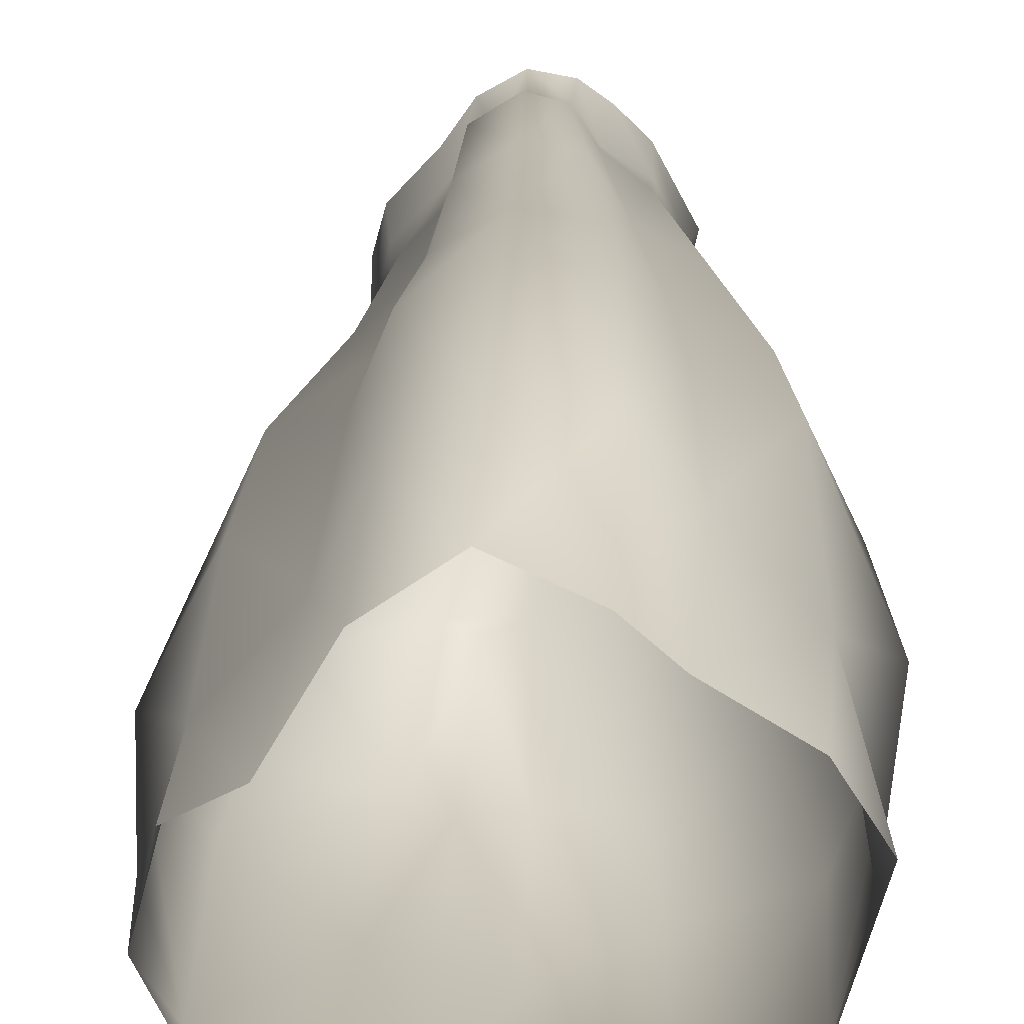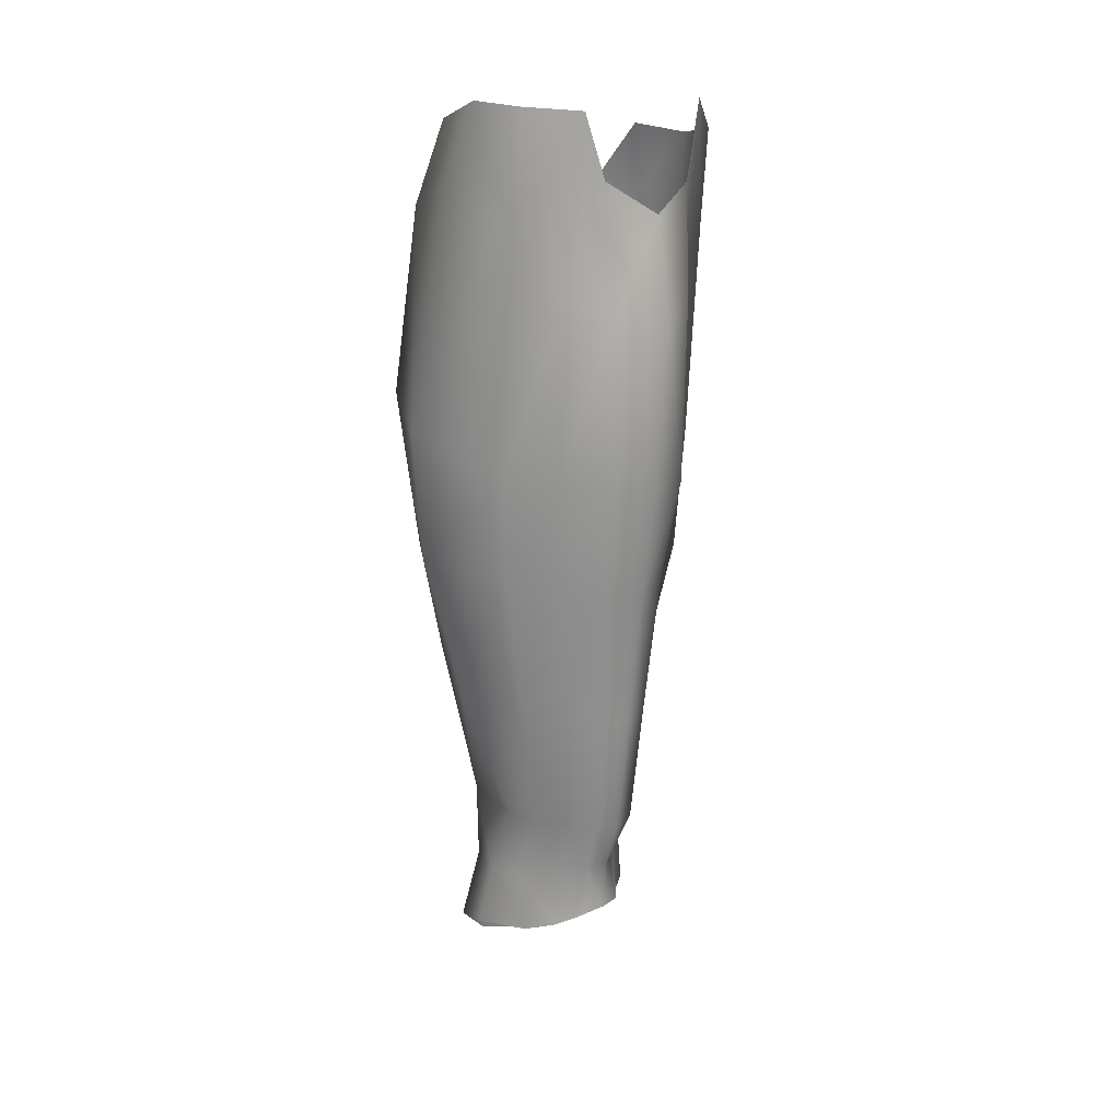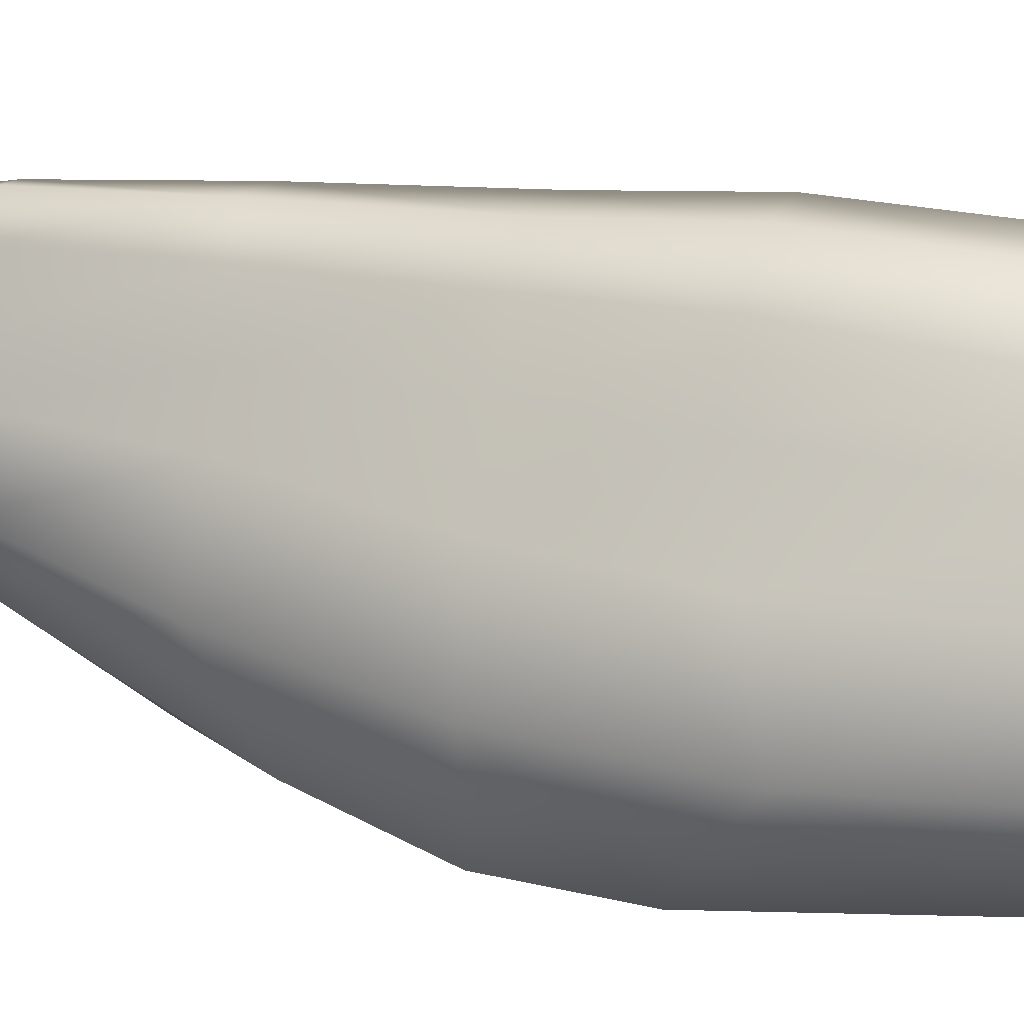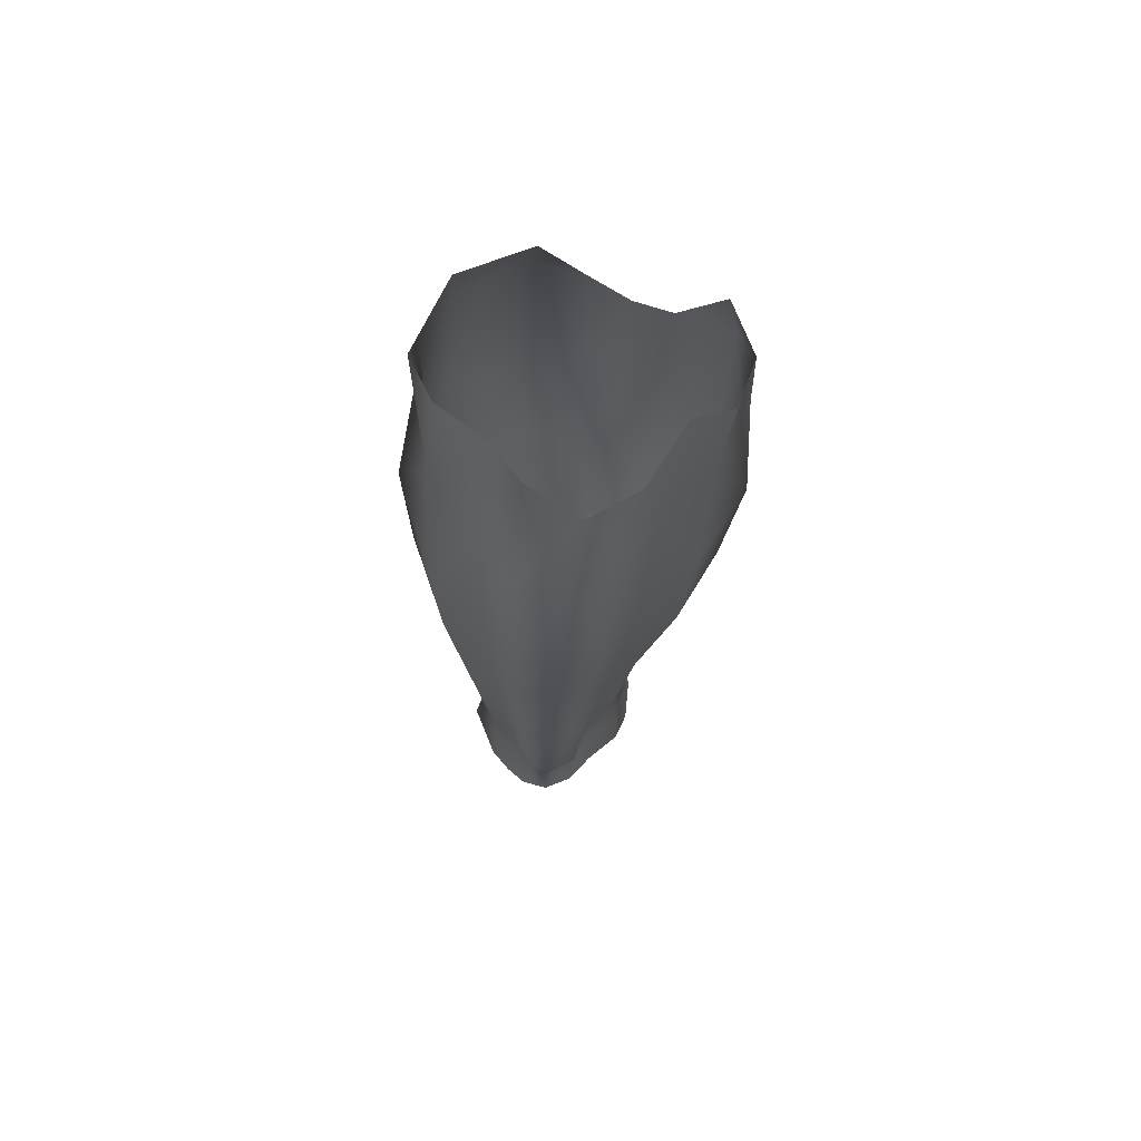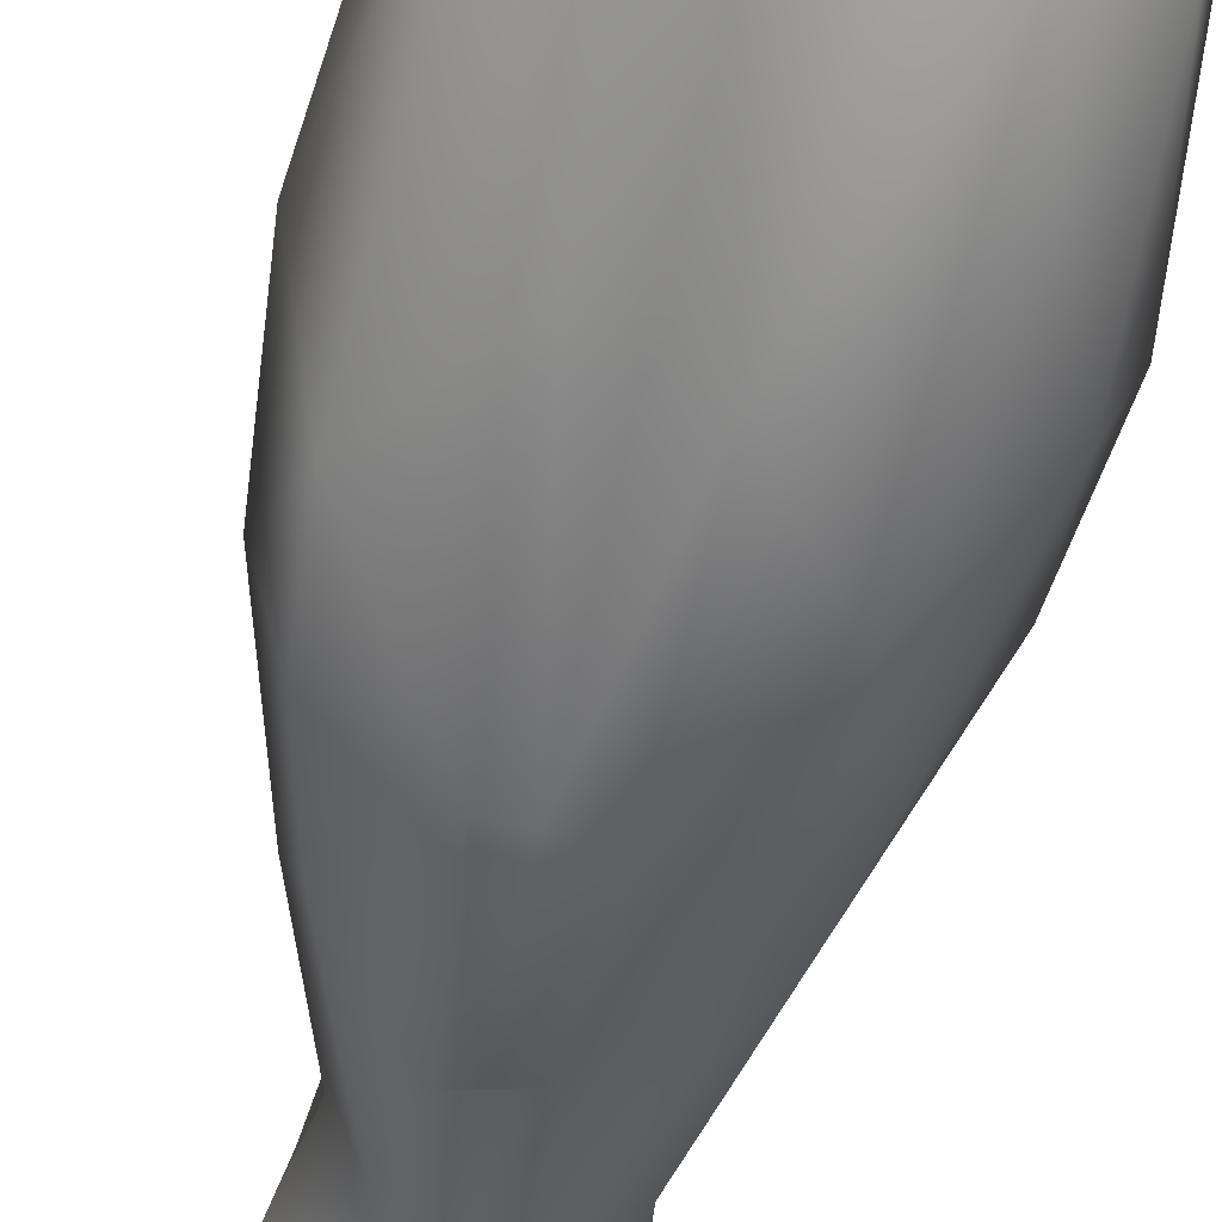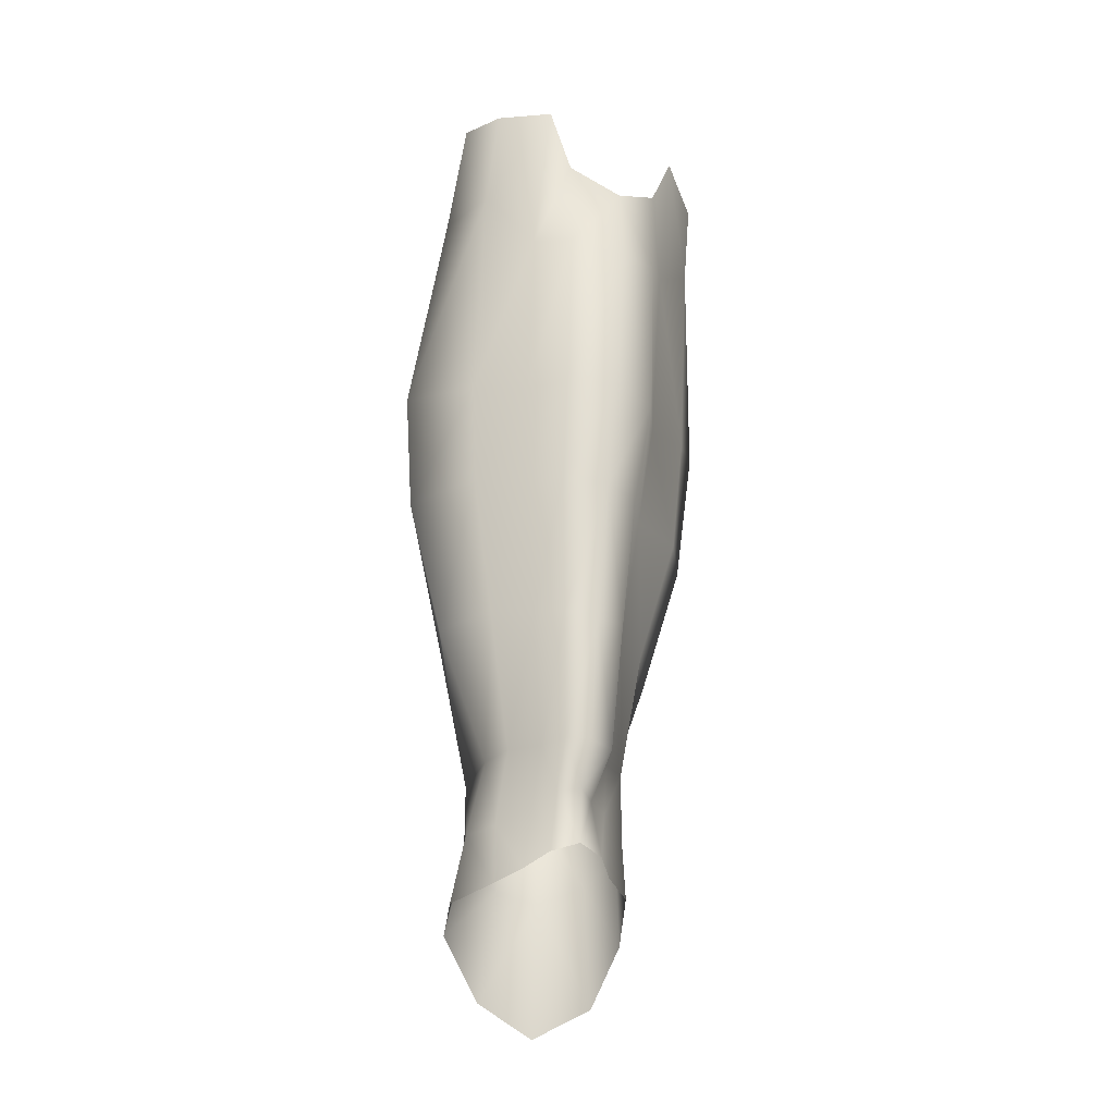
<metadata>
{"format":"obj","ext":"obj","renderer":"f3d","projection":"perspective","resolution":1024,"background":"white","views":[{"elev":21.2,"azim":178.5,"up":"+Z"},{"elev":19.8,"azim":-32.0,"up":"+Y"},{"elev":27.0,"azim":105.8,"up":"+Z"},{"elev":64.5,"azim":6.2,"up":"+Y"},{"elev":-57.0,"azim":165.4,"up":"+Z"},{"elev":-26.4,"azim":-19.0,"up":"+Y"}]}
</metadata>
<code>
o Leg_Lower.001_Cube.003
v -3.48 9.21 -1.323
v -4.139 9.402 -0.8231
v -3.102 8.44 -1.598
v -3.655 8.428 -1.688
v -4.246 8.518 -1.232
v -3.775 5.867 -2.01
v -3.076 6.712 -1.926
v -4.425 6.598 -1.425
v -3.743 4.913 -1.865
v -3.185 4.75 -1.945
v -4.259 4.941 -1.301
v -3.721 4.149 -1.521
v -3.453 2.29 -1.103
v -4.161 3.884 -1.054
v -3.247 3.36 -1.519
v -2.978 3.353 -1.603
v -3.081 2.29 -1.17
v -2.738 2.29 -0.9659
v -2.779 3.269 -1.565
v -3.073 1.261 -1.076
v -3.518 1.35 -1.055
v -2.65 1.419 -0.8572
v -3.043 -0.03021 -1.312
v -3.651 0.2473 -1.158
v -2.565 0.2157 -0.9251
v -2.434 0.7305 -0.4519
v -2.516 1.084 -0.04188
v -2.427 1.609 -0.5334
v -2.535 1.68 -0.07809
v -2.542 2.29 -0.485
v -2.597 2.29 0.07899
v -2.069 3.547 -0.6155
v -2.36 3.609 0.08821
v -2.12 3.977 -1.401
v -1.613 4.991 -0.6739
v -1.964 4.932 0.07591
v -1.835 4.959 -1.558
v -1.424 6.421 -0.6657
v -1.527 8.224 -0.58
v -1.819 6.182 0.041
v -1.732 5.905 -1.543
v -2.394 6.776 -1.623
v -1.703 8.4 -1.161
v -2.264 8.364 -1.319
v -1.805 9.181 -0.9845
v -1.542 9.127 -0.4714
v -1.669 9.242 0.1086
v -2.03 9.595 0.4413
v -1.747 8.325 0.1203
v -2.214 7.965 0.5083
v -2.352 5.987 0.5136
v -2.465 7.77 0.9361
v -2.367 8.858 0.7333
v -2.555 5.986 1.011
v -2.91 7.613 1.249
v -2.844 8.617 0.955
v -3.026 6.022 1.249
v -3.476 7.722 1.191
v -3.36 8.954 0.8294
v -3.526 6.035 1.191
v -3.778 7.88 0.8356
v -3.598 9.607 0.8541
v -3.818 6.089 0.774
v -4.221 8.538 0.5467
v -4.1 9.649 0.5467
v -4.324 6.127 0.5467
v -4.387 8.787 -0.4286
v -4.354 9.679 0.1496
v -4.765 6.458 -0.4588
v -4.699 5.19 -0.4036
v -4.274 5.106 0.4928
v -4.423 3.679 -0.1342
v -3.97 2.29 0.02117
v -4.07 3.696 0.4484
v -3.866 2.29 0.4039
v -3.699 3.63 0.6442
v -3.601 2.29 0.6203
v -3.488 3.569 0.9779
v -3.803 5.014 0.6886
v -3.536 4.973 1.074
v -3.081 4.939 1.127
v -2.718 4.907 0.912
v -3.16 3.504 1.026
v -2.837 3.56 0.8302
v -3.214 2.299 0.9225
v -2.935 2.29 0.7483
v -3.443 2.312 0.8612
v -3.255 1.845 0.7879
v -3.078 1.817 0.5494
v -3.484 1.813 0.7311
v -3.266 1.323 0.7677
v -2.998 1.262 0.6009
v -3.536 1.237 0.6892
v -3.735 1.11 0.5099
v -3.946 1.015 0.2774
v -3.637 1.733 0.4649
v -3.926 1.59 0.2337
v -4.103 1.585 -0.1335
v -3.969 1.519 -0.6523
v -4.214 0.9384 -0.2477
v -4.125 0.7652 -0.7524
v -3.943 2.29 -0.726
v -2.81 1.163 0.2997
v -2.865 1.779 0.3206
v -2.851 2.29 0.3478
v -2.688 3.583 0.4008
v -2.501 4.923 0.4584
v -2.666 8.165 -1.539
v -2.719 6.85 -1.675
v -2.83 4.814 -1.934
v -2.565 4.77 -1.875
f 1 4 5
f 1 3 4
f 4 3 7
f 4 6 8
f 10 9 6
f 6 9 11
f 10 15 12
f 11 9 12
f 14 12 13
f 15 17 13
f 10 110 16
f 15 16 19
f 17 20 21
f 19 34 18
f 17 18 22
f 20 23 24
f 20 22 25
f 22 28 26
f 28 29 27
f 30 31 29
f 18 30 28
f 33 31 30
f 32 30 18
f 36 33 32
f 35 32 34
f 40 36 35
f 41 38 35
f 49 40 38
f 43 39 38
f 111 42 41
f 43 41 42
f 46 39 43
f 43 44 45
f 46 47 49
f 48 50 49
f 50 51 40
f 53 52 50
f 52 54 51
f 56 55 52
f 55 57 54
f 56 59 58
f 55 58 60
f 59 62 61
f 58 61 63
f 62 65 64
f 61 64 66
f 68 67 64
f 64 67 69
f 2 5 67
f 5 8 69
f 8 11 70
f 66 69 70
f 70 11 14
f 71 70 72
f 72 14 102
f 74 72 73
f 76 74 75
f 79 71 74
f 78 76 77
f 80 79 76
f 63 66 71
f 60 63 79
f 57 60 80
f 81 80 78
f 54 57 81
f 81 83 84
f 83 85 86
f 83 78 87
f 86 85 88
f 87 90 88
f 89 88 91
f 90 93 91
f 96 94 93
f 97 95 94
f 75 97 96
f 77 96 90
f 73 98 97
f 98 100 95
f 102 99 98
f 99 101 100
f 21 24 101
f 13 21 99
f 104 89 92
f 29 104 103
f 105 86 89
f 31 105 104
f 84 86 105
f 106 105 31
f 82 84 106
f 107 106 33
f 54 82 107
f 51 107 36
f 108 44 42
f 108 109 7
f 110 10 7
f 42 111 110
f 111 19 16
f 111 37 34
f 1 5 2
f 4 7 6
f 4 8 5
f 10 6 7
f 6 11 8
f 10 12 9
f 11 12 14
f 14 13 102
f 15 13 12
f 10 16 15
f 15 19 17
f 17 21 13
f 19 18 17
f 17 22 20
f 20 24 21
f 20 25 23
f 22 26 25
f 28 27 26
f 30 29 28
f 18 28 22
f 33 30 32
f 32 18 34
f 36 32 35
f 35 34 37
f 40 35 38
f 41 35 37
f 49 38 39
f 43 38 41
f 111 41 37
f 43 42 44
f 46 43 45
f 46 49 39
f 48 49 47
f 50 40 49
f 53 50 48
f 52 51 50
f 56 52 53
f 55 54 52
f 56 58 55
f 55 60 57
f 59 61 58
f 58 63 60
f 62 64 61
f 61 66 63
f 68 64 65
f 64 69 66
f 2 67 68
f 5 69 67
f 8 70 69
f 66 70 71
f 70 14 72
f 71 72 74
f 72 102 73
f 74 73 75
f 76 75 77
f 79 74 76
f 78 77 87
f 80 76 78
f 63 71 79
f 60 79 80
f 57 80 81
f 81 78 83
f 54 81 82
f 81 84 82
f 83 86 84
f 83 87 85
f 86 88 89
f 87 88 85
f 89 91 92
f 90 91 88
f 96 93 90
f 97 94 96
f 75 96 77
f 77 90 87
f 73 97 75
f 98 95 97
f 102 98 73
f 99 100 98
f 21 101 99
f 13 99 102
f 104 92 103
f 29 103 27
f 105 89 104
f 31 104 29
f 84 105 106
f 106 31 33
f 82 106 107
f 107 33 36
f 54 107 51
f 51 36 40
f 108 42 109
f 108 7 3
f 110 7 109
f 42 110 109
f 111 16 110
f 111 34 19

</code>
